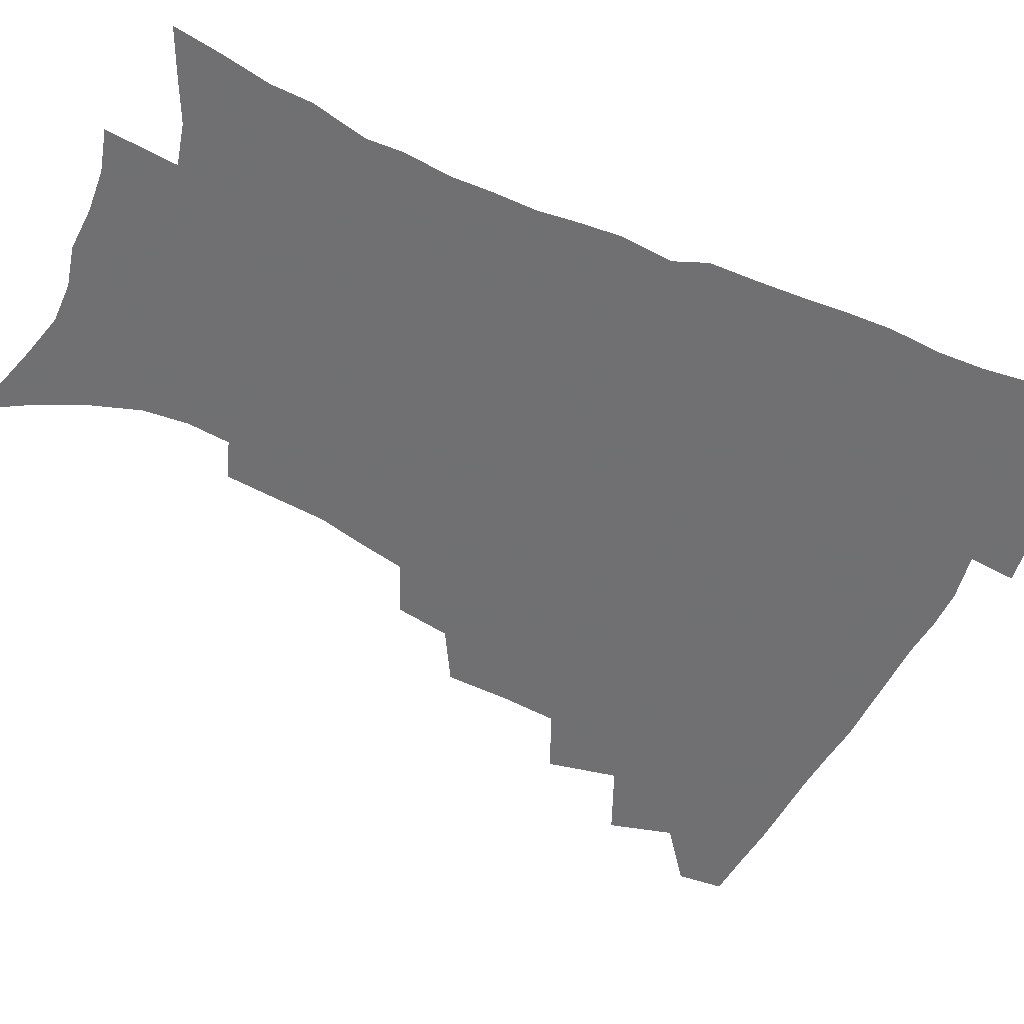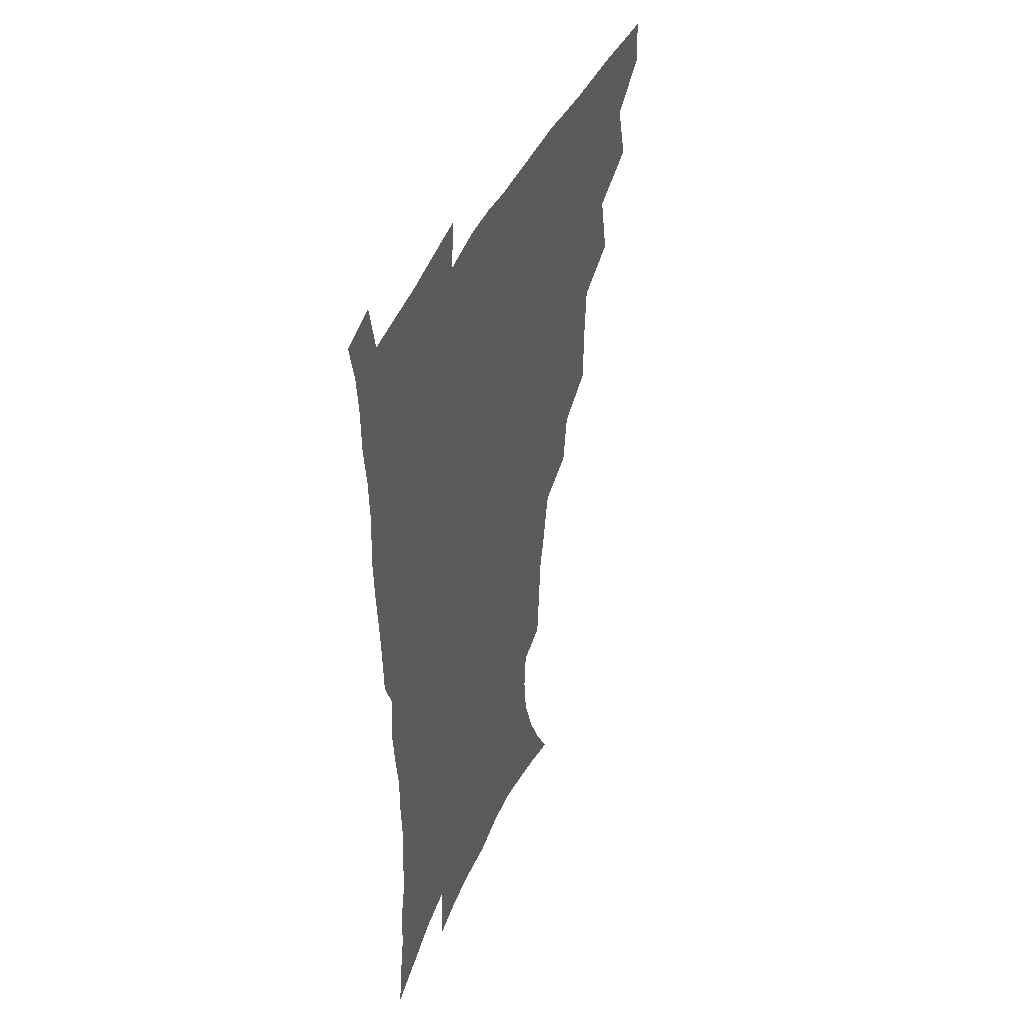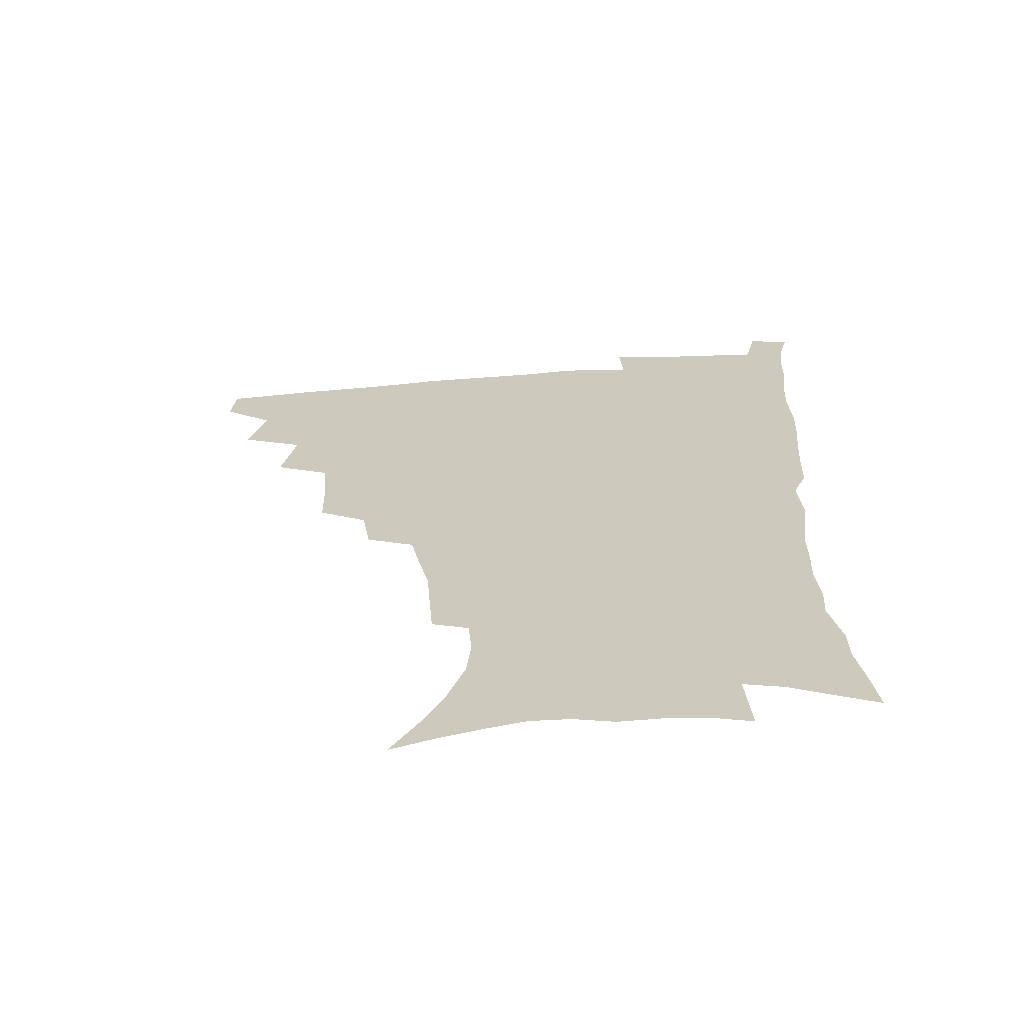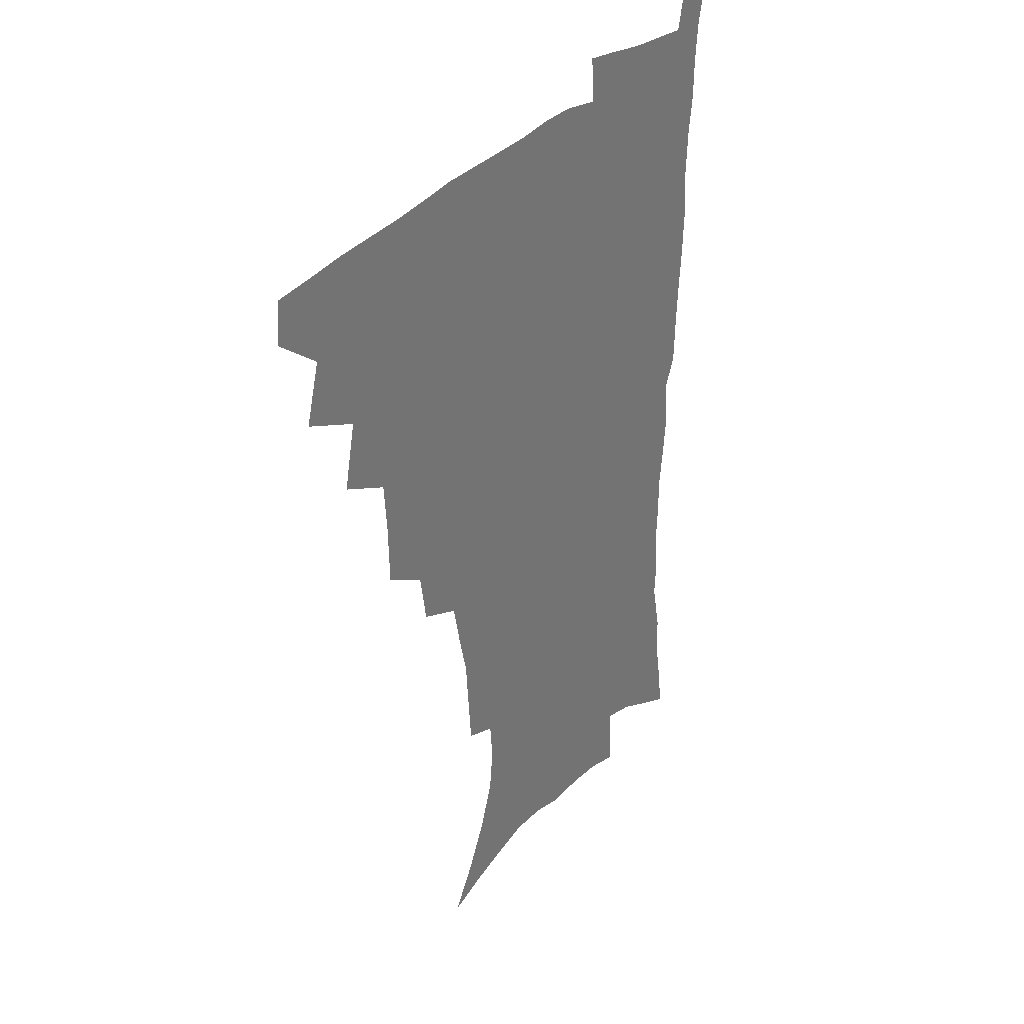
<metadata>
{"format":"obj","ext":"obj","renderer":"f3d","projection":"perspective","resolution":1024,"background":"white","views":[{"elev":-55.0,"azim":64.6,"up":"+Z"},{"elev":43.3,"azim":112.6,"up":"+Y"},{"elev":-66.4,"azim":3.9,"up":"+Y"},{"elev":33.8,"azim":-54.0,"up":"+Y"}]}
</metadata>
<code>
v 465.2 476 0
v 466.7 492.2 0
v 477.4 439.4 0
v 483.5 461.7 0
v 483.9 477.7 0
v 482.3 493.4 0
v 495.1 404.7 0
v 500.3 429.2 0
v 499.5 446.4 0
v 501 463.9 0
v 499.2 479.1 0
v 497.5 495 0
v 517.2 353.1 0
v 516.7 375.4 0
v 515.2 395.1 0
v 518.6 418.2 0
v 516.7 433.1 0
v 516.7 449.9 0
v 515.9 465.1 0
v 514.6 480.1 0
v 513 495.7 0
v 537.8 323.6 0
v 534.7 342.8 0
v 534.2 365.6 0
v 533.9 386.6 0
v 534.3 406 0
v 533.2 420.6 0
v 533 436.6 0
v 532.1 451.6 0
v 531 466.3 0
v 529.5 481.3 0
v 528.2 496.4 0
v 565.2 245.9 0
v 563.8 263.6 0
v 562.5 282.8 0
v 558.9 298 0
v 555.2 316 0
v 552.7 336.8 0
v 550.7 355 0
v 548.7 371.7 0
v 547.5 387.8 0
v 548 406.7 0
v 548.7 424 0
v 548.3 439 0
v 547.1 453.2 0
v 545.6 467.7 0
v 544.2 482.5 0
v 542.8 497.6 0
v 553.8 157.4 0
v 563.8 174.5 0
v 572 191.8 0
v 578.1 209.9 0
v 579.8 225.9 0
v 578.5 241.1 0
v 577.5 260.5 0
v 575.6 276.9 0
v 573.2 292.7 0
v 570.7 309.5 0
v 568 326.3 0
v 566.4 345 0
v 564.7 361.4 0
v 564.5 379.5 0
v 563.9 395.8 0
v 563.6 411.6 0
v 563.3 426.5 0
v 562.6 440.4 0
v 562.4 454.4 0
v 560.8 468.4 0
v 558.9 483.5 0
v 557.2 499.2 0
v 569.5 163 0
v 579.3 181.5 0
v 587 201.7 0
v 589.7 218.1 0
v 590.6 235.8 0
v 589.1 250.3 0
v 588.4 269 0
v 587 286.5 0
v 585 302.3 0
v 583 318.3 0
v 581 334 0
v 579.5 350.3 0
v 578.6 367.1 0
v 577.9 382.8 0
v 577.8 399.3 0
v 577.6 414.2 0
v 577 427.9 0
v 576.8 441.7 0
v 576.5 455.2 0
v 575.2 469.1 0
v 573.6 483.9 0
v 571.9 499.4 0
v 584.1 167.1 0
v 592.7 185.9 0
v 599.3 207.8 0
v 601.1 225.8 0
v 601 242 0
v 600.2 258.3 0
v 599 273.9 0
v 597.7 290.6 0
v 596.3 307.8 0
v 594.6 322.1 0
v 593.4 338.9 0
v 592.1 353.8 0
v 591.6 370.3 0
v 591 385.1 0
v 590.9 400.8 0
v 590.8 415.5 0
v 590.8 429.7 0
v 590.3 442.6 0
v 589.9 456 0
v 589.4 469.5 0
v 588.3 483.8 0
v 586.4 499.6 0
v 599.3 170.8 0
v 607.4 193 0
v 610.8 212.5 0
v 611.5 228.7 0
v 611.2 244.6 0
v 610.5 260.1 0
v 609.9 279.4 0
v 608.7 294.5 0
v 607.4 309.5 0
v 606.4 326.8 0
v 605.3 340.5 0
v 604.4 355.2 0
v 604 371.4 0
v 603.9 387.2 0
v 603.8 402.1 0
v 604.1 416.7 0
v 603.8 429.4 0
v 603.7 442.9 0
v 603.8 456.5 0
v 603.3 469.8 0
v 602.7 483.6 0
v 600.8 499.8 0
v 613.5 170.4 0
v 619.5 194.4 0
v 621.6 214 0
v 622.3 232.5 0
v 621.8 246.6 0
v 621.3 265.2 0
v 620.5 280.6 0
v 619.6 296.4 0
v 618.7 312.6 0
v 618 327.6 0
v 617.3 342.9 0
v 616.8 358 0
v 616.7 374 0
v 616.5 388 0
v 616.4 401.1 0
v 617 417.6 0
v 617.1 430.2 0
v 617.5 443.8 0
v 617.3 456.9 0
v 616.8 470.5 0
v 616.6 484.1 0
v 614.8 501.2 0
v 627.7 166.8 0
v 631.6 194.3 0
v 632.8 215.9 0
v 632.9 233.7 0
v 632.7 249.7 0
v 632.2 264 0
v 631.4 280.1 0
v 630.7 295.9 0
v 629.9 312.6 0
v 629.5 329.2 0
v 629.1 343.3 0
v 628.9 358.9 0
v 628.9 373.6 0
v 628.9 388.6 0
v 629.2 402.7 0
v 629.5 416.9 0
v 630.1 429.6 0
v 630.7 444.5 0
v 631 457.1 0
v 631.2 470.4 0
v 630.7 484.7 0
v 629 501.2 0
v 642.9 167.2 0
v 644 194.4 0
v 644.3 212.3 0
v 643.7 232.7 0
v 643.5 248.9 0
v 643 263.9 0
v 642.2 280.5 0
v 641.7 296.3 0
v 641.3 311.2 0
v 640.9 328.4 0
v 640.9 342.3 0
v 640.7 358.4 0
v 641.2 372.5 0
v 641.2 388 0
v 641.6 401.9 0
v 641.9 416.5 0
v 643.1 428.7 0
v 643.6 443.4 0
v 644.3 456.8 0
v 644.9 470.1 0
v 645.5 483.8 0
v 645.6 498.3 0
v 644.4 515.7 0
v 657.8 165.9 0
v 656.8 191.9 0
v 655.8 211.9 0
v 656.1 226.4 0
v 654.3 247.7 0
v 653.6 264.3 0
v 653 280.3 0
v 652.5 296.5 0
v 652.7 309.8 0
v 652.3 326.7 0
v 652.8 340.6 0
v 653.5 354.4 0
v 653.4 370.7 0
v 653.6 386.1 0
v 654.3 400.1 0
v 654.8 414.3 0
v 655.9 428 0
v 656.5 443.2 0
v 657.6 456.1 0
v 658.6 469.4 0
v 659.5 483 0
v 660 497.2 0
v 659.4 513.4 0
v 672.3 161.7 0
v 670.4 187.2 0
v 668.4 207.7 0
v 667.2 225.6 0
v 665.6 244.8 0
v 664.5 262.5 0
v 663.6 279.6 0
v 663.5 294.5 0
v 663.7 308.7 0
v 663.7 324.3 0
v 665.1 337.1 0
v 665.4 352.4 0
v 665.9 367.5 0
v 666.1 383.4 0
v 666.8 397.9 0
v 667 413.6 0
v 669.1 426.2 0
v 669.8 441.1 0
v 671 454.8 0
v 672.2 468.3 0
v 673.4 482.1 0
v 674.4 495.7 0
v 674.8 510.7 0
v 684.7 183.4 0
v 681.2 203.5 0
v 678.6 223.5 0
v 678 239.1 0
v 677.1 255.6 0
v 676.4 272.1 0
v 675.6 288.6 0
v 675.5 304.2 0
v 676.5 318 0
v 677.8 331.6 0
v 677.8 347.9 0
v 678.4 363.4 0
v 679.5 378.1 0
v 680.4 393.2 0
v 682 407.5 0
v 682.4 423.2 0
v 683.8 437.6 0
v 684.4 453.4 0
v 685.8 467.3 0
v 687 481 0
v 688.4 495 0
v 689.3 509.3 0
v 699.9 175.7 0
v 695.5 196.5 0
v 693.7 213.5 0
v 690.8 232.7 0
v 689.9 248.4 0
v 689.1 264.6 0
v 689 279.8 0
v 688.4 296.2 0
v 689.6 310.2 0
v 690.7 324.7 0
v 690.7 341.4 0
v 691.4 357.2 0
v 693.5 371.1 0
v 695.4 385.6 0
v 696.2 401.7 0
v 695.7 419.4 0
v 697.9 433.6 0
v 699.2 449 0
v 699.9 464.8 0
v 701.1 479.3 0
v 702.6 493.6 0
v 704 507.8 0
v 708 526.1 0
v 714.5 168.6 0
v 712.2 185.4 0
v 709.2 203.2 0
v 709 217.6 0
v 704.8 237.8 0
v 705.6 250.8 0
v 704.1 267.7 0
v 704.8 282 0
v 704.9 297.7 0
v 706.7 311.5 0
v 708.2 326.5 0
v 706.9 345.8 0
v 711.8 357.5 0
v 712.4 374.3 0
v 713.4 390.9 0
v 714.8 407.3 0
v 715.6 424.1 0
v 714.6 443.6 0
v 715.4 460.2 0
v 717.4 475.4 0
v 717.8 491.6 0
v 719.2 506.4 0
v 722.7 521.4 0
f 4 5 1
f 1 5 2
f 5 6 2
f 8 9 3
f 3 9 4
f 9 10 4
f 4 10 5
f 10 11 5
f 5 11 6
f 11 12 6
f 15 16 7
f 7 16 8
f 16 17 8
f 8 17 9
f 17 18 9
f 9 18 10
f 18 19 10
f 10 19 11
f 19 20 11
f 11 20 12
f 20 21 12
f 23 24 13
f 13 24 14
f 24 25 14
f 14 25 15
f 25 26 15
f 15 26 16
f 26 27 16
f 16 27 17
f 27 28 17
f 17 28 18
f 28 29 18
f 18 29 19
f 29 30 19
f 19 30 20
f 30 31 20
f 20 31 21
f 31 32 21
f 37 38 22
f 22 38 23
f 38 39 23
f 23 39 24
f 39 40 24
f 24 40 25
f 40 41 25
f 25 41 26
f 41 42 26
f 26 42 27
f 42 43 27
f 27 43 28
f 43 44 28
f 28 44 29
f 44 45 29
f 29 45 30
f 45 46 30
f 30 46 31
f 46 47 31
f 31 47 32
f 47 48 32
f 54 55 33
f 33 55 34
f 55 56 34
f 34 56 35
f 56 57 35
f 35 57 36
f 57 58 36
f 36 58 37
f 58 59 37
f 37 59 38
f 59 60 38
f 38 60 39
f 60 61 39
f 39 61 40
f 61 62 40
f 40 62 41
f 62 63 41
f 41 63 42
f 63 64 42
f 42 64 43
f 64 65 43
f 43 65 44
f 65 66 44
f 44 66 45
f 66 67 45
f 45 67 46
f 67 68 46
f 46 68 47
f 68 69 47
f 47 69 48
f 69 70 48
f 49 71 50
f 71 72 50
f 50 72 51
f 72 73 51
f 51 73 52
f 73 74 52
f 52 74 53
f 74 75 53
f 53 75 54
f 75 76 54
f 54 76 55
f 76 77 55
f 55 77 56
f 77 78 56
f 56 78 57
f 78 79 57
f 57 79 58
f 79 80 58
f 58 80 59
f 80 81 59
f 59 81 60
f 81 82 60
f 60 82 61
f 82 83 61
f 61 83 62
f 83 84 62
f 62 84 63
f 84 85 63
f 63 85 64
f 85 86 64
f 64 86 65
f 86 87 65
f 65 87 66
f 87 88 66
f 66 88 67
f 88 89 67
f 67 89 68
f 89 90 68
f 68 90 69
f 90 91 69
f 69 91 70
f 91 92 70
f 71 93 72
f 93 94 72
f 72 94 73
f 94 95 73
f 73 95 74
f 95 96 74
f 74 96 75
f 96 97 75
f 75 97 76
f 97 98 76
f 76 98 77
f 98 99 77
f 77 99 78
f 99 100 78
f 78 100 79
f 100 101 79
f 79 101 80
f 101 102 80
f 80 102 81
f 102 103 81
f 81 103 82
f 103 104 82
f 82 104 83
f 104 105 83
f 83 105 84
f 105 106 84
f 84 106 85
f 106 107 85
f 85 107 86
f 107 108 86
f 86 108 87
f 108 109 87
f 87 109 88
f 109 110 88
f 88 110 89
f 110 111 89
f 89 111 90
f 111 112 90
f 90 112 91
f 112 113 91
f 91 113 92
f 113 114 92
f 93 115 94
f 115 116 94
f 94 116 95
f 116 117 95
f 95 117 96
f 117 118 96
f 96 118 97
f 118 119 97
f 97 119 98
f 119 120 98
f 98 120 99
f 120 121 99
f 99 121 100
f 121 122 100
f 100 122 101
f 122 123 101
f 101 123 102
f 123 124 102
f 102 124 103
f 124 125 103
f 103 125 104
f 125 126 104
f 104 126 105
f 126 127 105
f 105 127 106
f 127 128 106
f 106 128 107
f 128 129 107
f 107 129 108
f 129 130 108
f 108 130 109
f 130 131 109
f 109 131 110
f 131 132 110
f 110 132 111
f 132 133 111
f 111 133 112
f 133 134 112
f 112 134 113
f 134 135 113
f 113 135 114
f 135 136 114
f 115 137 116
f 137 138 116
f 116 138 117
f 138 139 117
f 117 139 118
f 139 140 118
f 118 140 119
f 140 141 119
f 119 141 120
f 141 142 120
f 120 142 121
f 142 143 121
f 121 143 122
f 143 144 122
f 122 144 123
f 144 145 123
f 123 145 124
f 145 146 124
f 124 146 125
f 146 147 125
f 125 147 126
f 147 148 126
f 126 148 127
f 148 149 127
f 127 149 128
f 149 150 128
f 128 150 129
f 150 151 129
f 129 151 130
f 151 152 130
f 130 152 131
f 152 153 131
f 131 153 132
f 153 154 132
f 132 154 133
f 154 155 133
f 133 155 134
f 155 156 134
f 134 156 135
f 156 157 135
f 135 157 136
f 157 158 136
f 137 159 138
f 159 160 138
f 138 160 139
f 160 161 139
f 139 161 140
f 161 162 140
f 140 162 141
f 162 163 141
f 141 163 142
f 163 164 142
f 142 164 143
f 164 165 143
f 143 165 144
f 165 166 144
f 144 166 145
f 166 167 145
f 145 167 146
f 167 168 146
f 146 168 147
f 168 169 147
f 147 169 148
f 169 170 148
f 148 170 149
f 170 171 149
f 149 171 150
f 171 172 150
f 150 172 151
f 172 173 151
f 151 173 152
f 173 174 152
f 152 174 153
f 174 175 153
f 153 175 154
f 175 176 154
f 154 176 155
f 176 177 155
f 155 177 156
f 177 178 156
f 156 178 157
f 178 179 157
f 157 179 158
f 179 180 158
f 159 181 160
f 181 182 160
f 160 182 161
f 182 183 161
f 161 183 162
f 183 184 162
f 162 184 163
f 184 185 163
f 163 185 164
f 185 186 164
f 164 186 165
f 186 187 165
f 165 187 166
f 187 188 166
f 166 188 167
f 188 189 167
f 167 189 168
f 189 190 168
f 168 190 169
f 190 191 169
f 169 191 170
f 191 192 170
f 170 192 171
f 192 193 171
f 171 193 172
f 193 194 172
f 172 194 173
f 194 195 173
f 173 195 174
f 195 196 174
f 174 196 175
f 196 197 175
f 175 197 176
f 197 198 176
f 176 198 177
f 198 199 177
f 177 199 178
f 199 200 178
f 178 200 179
f 200 201 179
f 179 201 180
f 201 202 180
f 181 204 182
f 204 205 182
f 182 205 183
f 205 206 183
f 183 206 184
f 206 207 184
f 184 207 185
f 207 208 185
f 185 208 186
f 208 209 186
f 186 209 187
f 209 210 187
f 187 210 188
f 210 211 188
f 188 211 189
f 211 212 189
f 189 212 190
f 212 213 190
f 190 213 191
f 213 214 191
f 191 214 192
f 214 215 192
f 192 215 193
f 215 216 193
f 193 216 194
f 216 217 194
f 194 217 195
f 217 218 195
f 195 218 196
f 218 219 196
f 196 219 197
f 219 220 197
f 197 220 198
f 220 221 198
f 198 221 199
f 221 222 199
f 199 222 200
f 222 223 200
f 200 223 201
f 223 224 201
f 201 224 202
f 224 225 202
f 202 225 203
f 225 226 203
f 204 227 205
f 227 228 205
f 205 228 206
f 228 229 206
f 206 229 207
f 229 230 207
f 207 230 208
f 230 231 208
f 208 231 209
f 231 232 209
f 209 232 210
f 232 233 210
f 210 233 211
f 233 234 211
f 211 234 212
f 234 235 212
f 212 235 213
f 235 236 213
f 213 236 214
f 236 237 214
f 214 237 215
f 237 238 215
f 215 238 216
f 238 239 216
f 216 239 217
f 239 240 217
f 217 240 218
f 240 241 218
f 218 241 219
f 241 242 219
f 219 242 220
f 242 243 220
f 220 243 221
f 243 244 221
f 221 244 222
f 244 245 222
f 222 245 223
f 245 246 223
f 223 246 224
f 246 247 224
f 224 247 225
f 247 248 225
f 225 248 226
f 248 249 226
f 228 250 229
f 250 251 229
f 229 251 230
f 251 252 230
f 230 252 231
f 252 253 231
f 231 253 232
f 253 254 232
f 232 254 233
f 254 255 233
f 233 255 234
f 255 256 234
f 234 256 235
f 256 257 235
f 235 257 236
f 257 258 236
f 236 258 237
f 258 259 237
f 237 259 238
f 259 260 238
f 238 260 239
f 260 261 239
f 239 261 240
f 261 262 240
f 240 262 241
f 262 263 241
f 241 263 242
f 263 264 242
f 242 264 243
f 264 265 243
f 243 265 244
f 265 266 244
f 244 266 245
f 266 267 245
f 245 267 246
f 267 268 246
f 246 268 247
f 268 269 247
f 247 269 248
f 269 270 248
f 248 270 249
f 270 271 249
f 250 272 251
f 272 273 251
f 251 273 252
f 273 274 252
f 252 274 253
f 274 275 253
f 253 275 254
f 275 276 254
f 254 276 255
f 276 277 255
f 255 277 256
f 277 278 256
f 256 278 257
f 278 279 257
f 257 279 258
f 279 280 258
f 258 280 259
f 280 281 259
f 259 281 260
f 281 282 260
f 260 282 261
f 282 283 261
f 261 283 262
f 283 284 262
f 262 284 263
f 284 285 263
f 263 285 264
f 285 286 264
f 264 286 265
f 286 287 265
f 265 287 266
f 287 288 266
f 266 288 267
f 288 289 267
f 267 289 268
f 289 290 268
f 268 290 269
f 290 291 269
f 269 291 270
f 291 292 270
f 270 292 271
f 292 293 271
f 272 295 273
f 295 296 273
f 273 296 274
f 296 297 274
f 274 297 275
f 297 298 275
f 275 298 276
f 298 299 276
f 276 299 277
f 299 300 277
f 277 300 278
f 300 301 278
f 278 301 279
f 301 302 279
f 279 302 280
f 302 303 280
f 280 303 281
f 303 304 281
f 281 304 282
f 304 305 282
f 282 305 283
f 305 306 283
f 283 306 284
f 306 307 284
f 284 307 285
f 307 308 285
f 285 308 286
f 308 309 286
f 286 309 287
f 309 310 287
f 287 310 288
f 310 311 288
f 288 311 289
f 311 312 289
f 289 312 290
f 312 313 290
f 290 313 291
f 313 314 291
f 291 314 292
f 314 315 292
f 292 315 293
f 315 316 293
f 293 316 294
f 316 317 294

</code>
